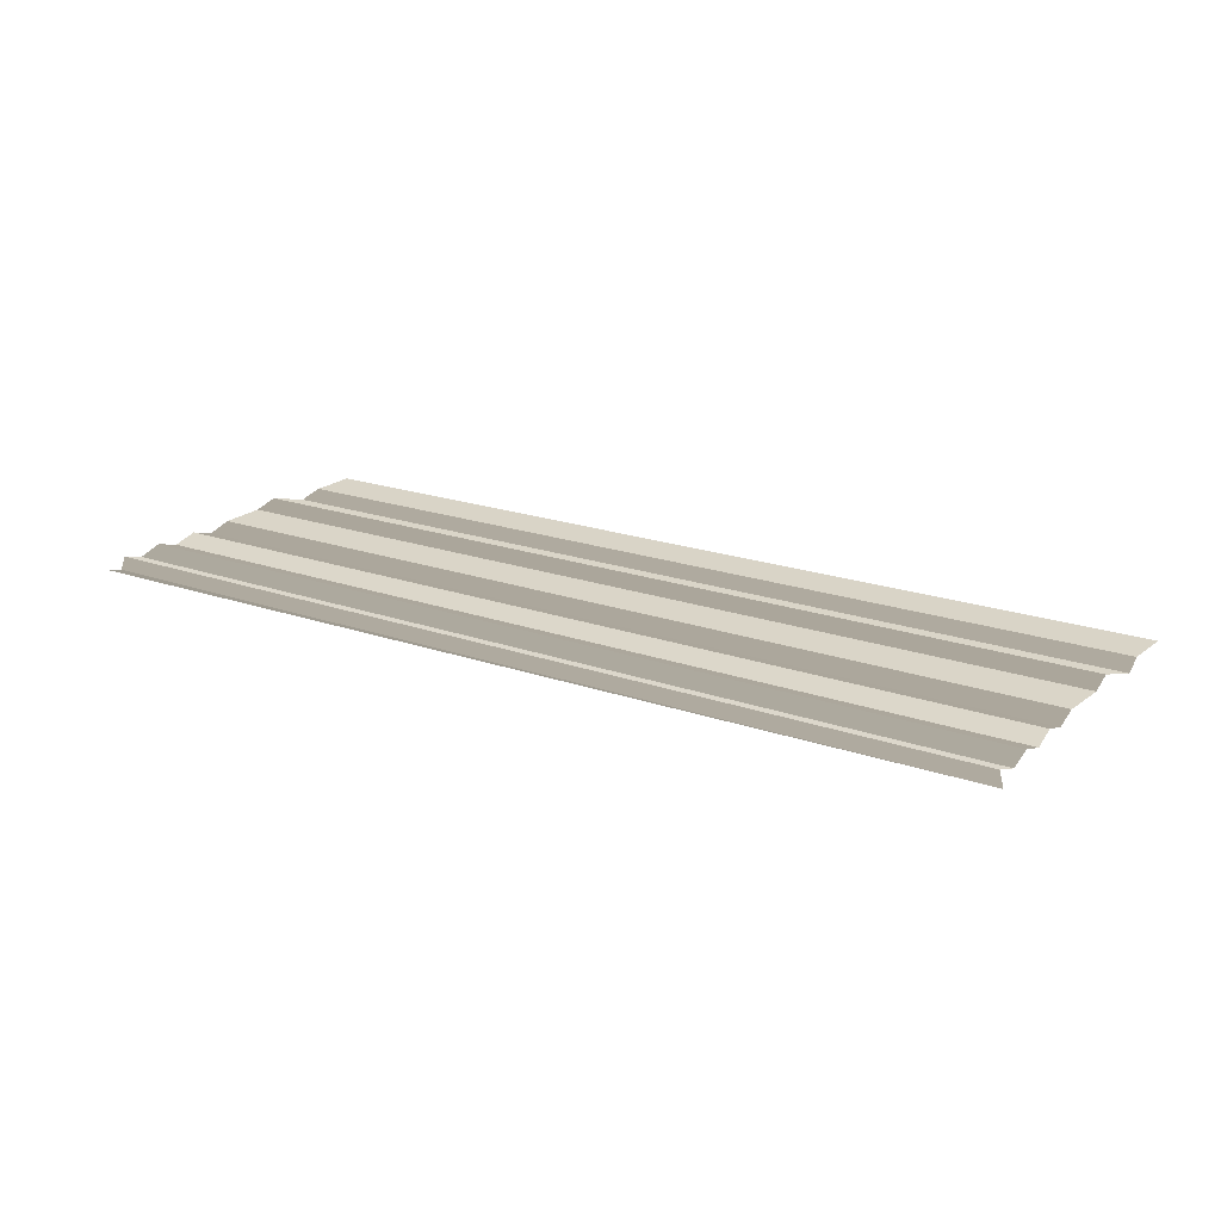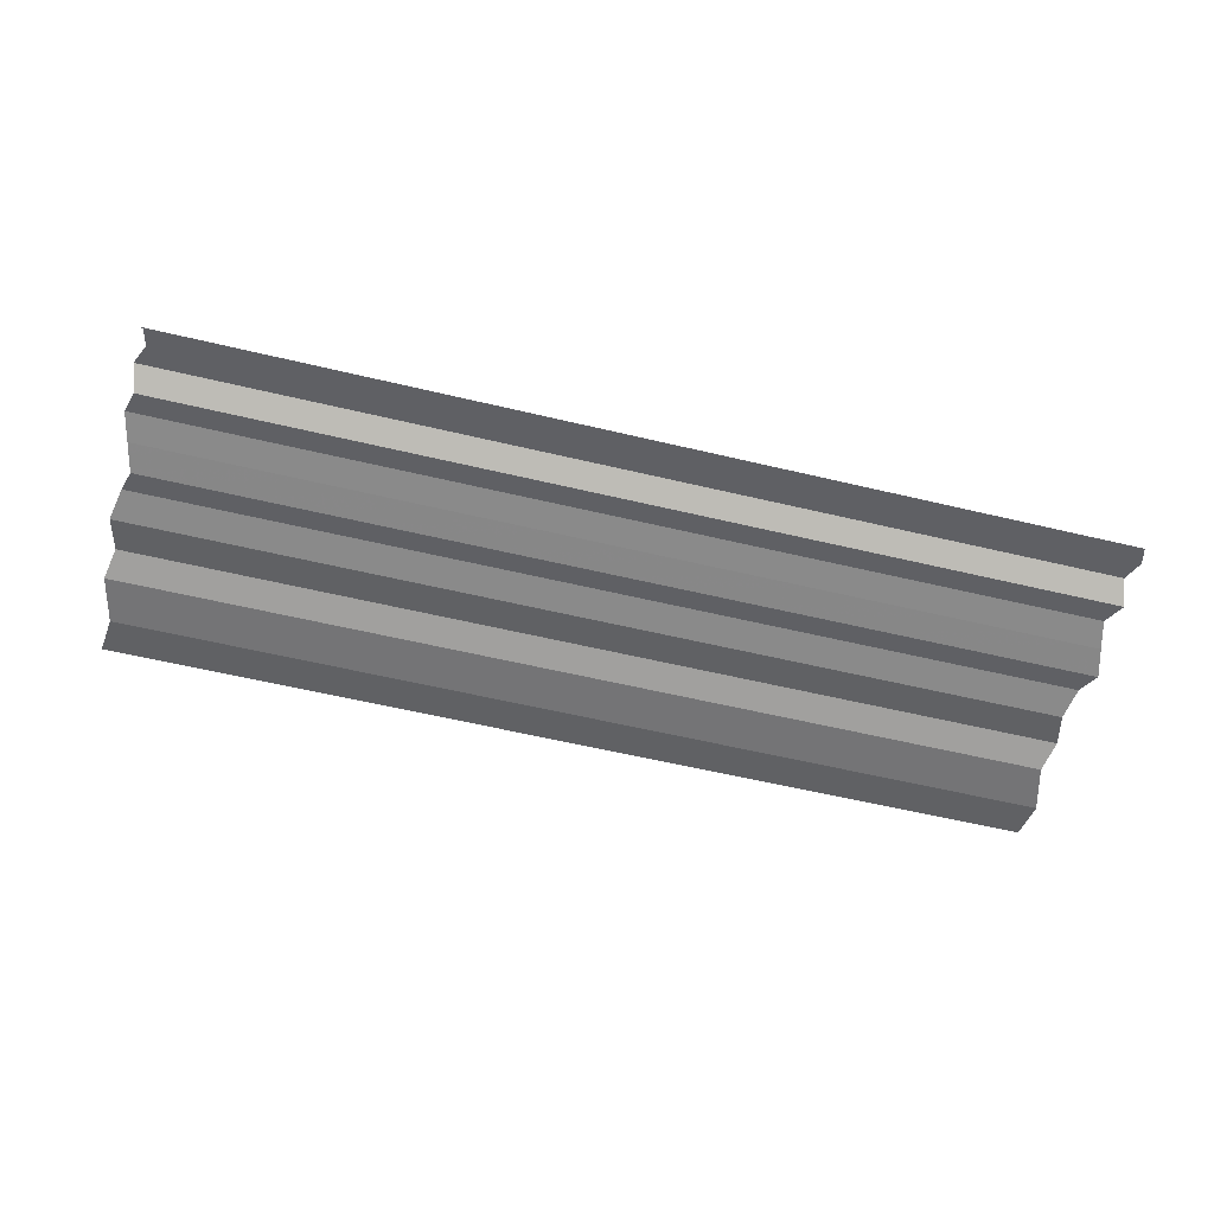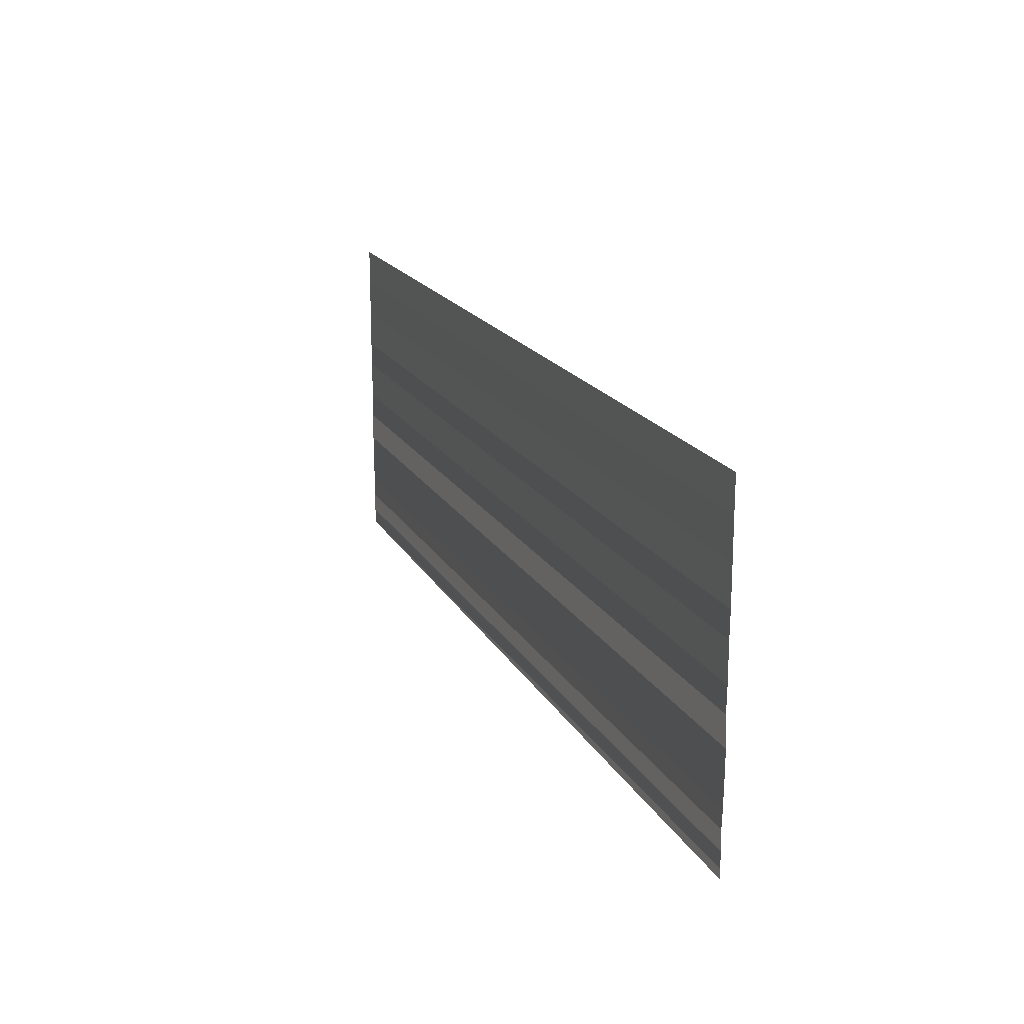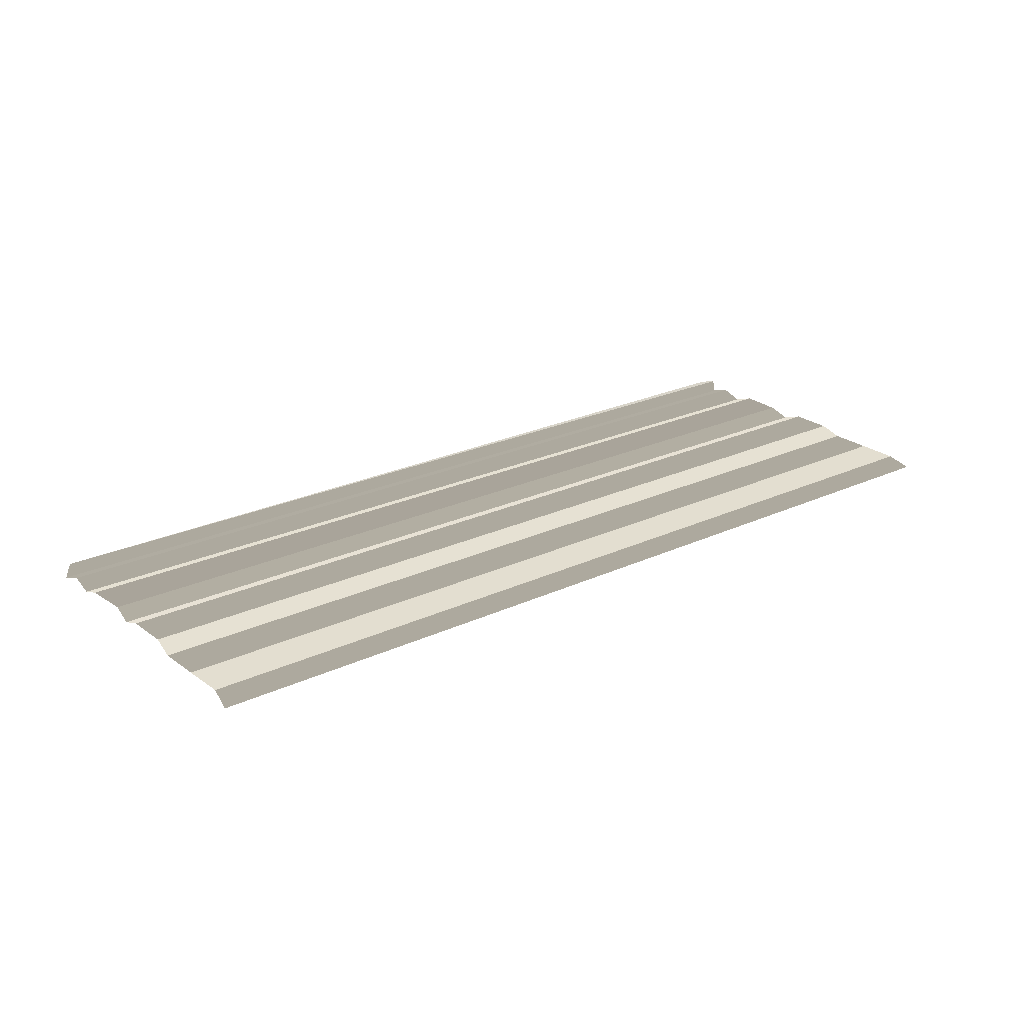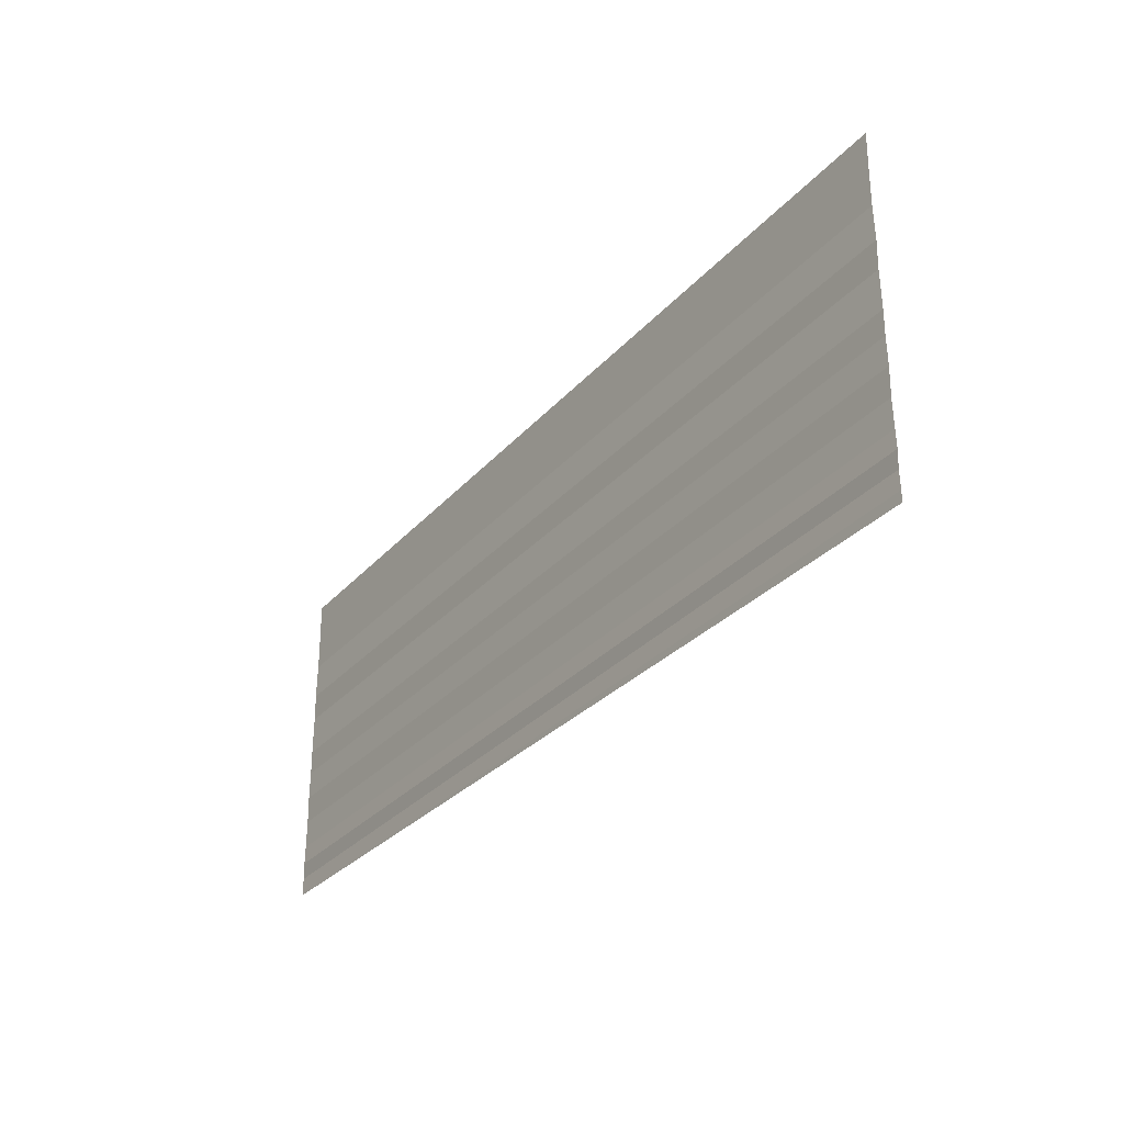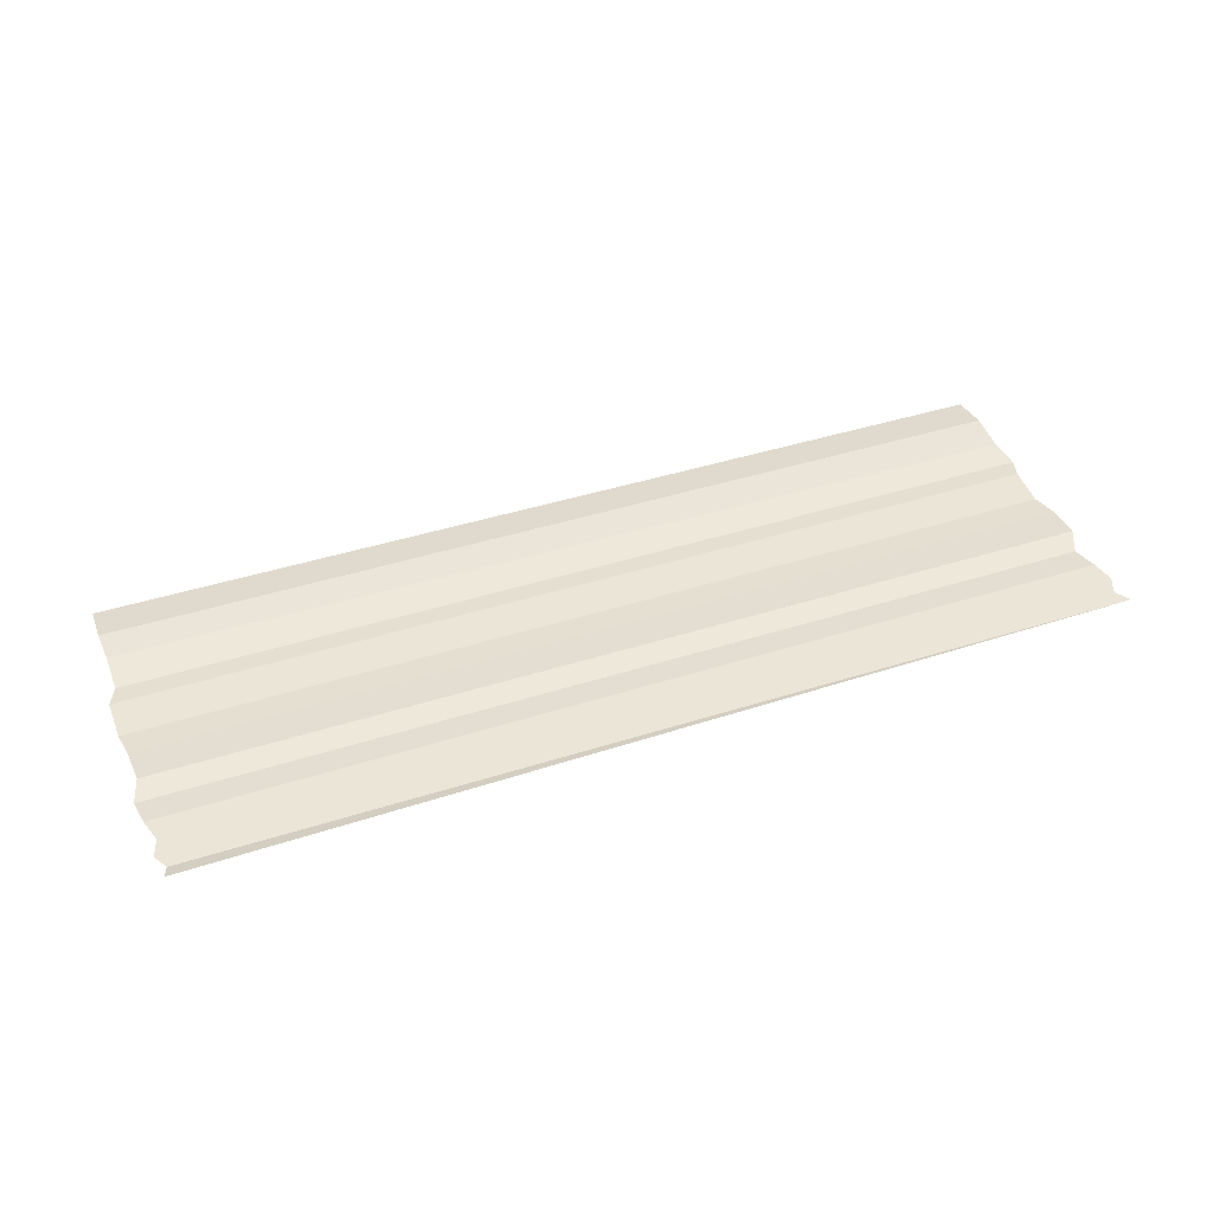
<metadata>
{"format":"obj","ext":"obj","renderer":"f3d","projection":"perspective","resolution":1024,"background":"white","views":[{"elev":20.9,"azim":-146.4,"up":"+Y"},{"elev":-57.2,"azim":166.1,"up":"+Y"},{"elev":18.9,"azim":68.4,"up":"+Z"},{"elev":23.8,"azim":-37.6,"up":"+Y"},{"elev":-31.3,"azim":55.3,"up":"+Z"},{"elev":41.7,"azim":159.2,"up":"+Y"}]}
</metadata>
<code>
o 11565
v 2243 1879 12.62
v 2243 1879 12.62
v 2243 1879 12.62
v 2243 1879 12.62
v 2243 1879 12.62
v 2243 1879 12.62
v 2243 1879 12.62
v 2243 1879 12.62
v 2243 1879 12.62
v 2243 1879 12.62
v 2243 1879 12.62
v 2243 1879 12.62
v 2243 1879 12.62
v 2243 1879 12.62
v 2243 1879 12.62
v 2243 1879 12.62
v 2243 1879 12.62
v 2243 1879 12.62
v 2243 1879 12.62
v 2243 1879 12.62
v 2243 1879 12.62
v 2243 1879 12.62
v 2243 1879 12.62
v 2243 1879 12.62
v 2243 1879 12.62
v 2243 1879 12.62
v 2243 1879 12.62
v 2243 1879 12.62
v 2243 1879 12.62
v 2243 1879 12.62
v 2243 1879 12.62
v 2243 1879 12.62
v 2243 1879 12.62
v 2243 1879 12.62
v 2243 1879 12.62
v 2243 1879 12.62
v 2243 1879 12.62
v 2243 1879 12.62
v 2243 1879 12.62
v 2243 1879 12.62
v 2243 1879 12.62
v 2243 1879 12.62
v 2243 1879 12.62
v 2243 1879 12.62
v 2243 1879 12.62
v 2243 1879 12.62
v 2243 1879 12.62
v 2243 1879 12.62
v 2243 1879 12.62
v 2243 1879 12.62
v 2243 1879 12.62
v 2243 1879 12.62
v 2243 1879 12.62
v 2243 1879 12.62
v 2243 1879 12.62
v 2243 1879 12.62
v 2243 1879 12.62
v 2243 1879 12.62
v 2243 1879 12.62
v 2243 1879 12.62
v 2243 1879 12.62
v 2243 1879 12.62
v 2243 1879 12.62
v 2243 1879 12.62
v 2243 1879 12.62
v 2243 1879 12.62
v 2243 1879 12.62
v 2243 1879 12.62
v 2243 1879 12.62
v 2243 1879 12.62
v 2243 1879 12.62
v 2243 1879 12.62
v 2243 1879 12.62
v 2243 1879 12.62
v 2243 1879 12.62
v 2243 1879 12.62
v 2243 1879 12.62
v 2243 1879 12.62
v 2243 1879 12.62
v 2243 1879 12.62
v 2243 1879 12.62
v 2243 1879 12.62
v 2243 1879 12.62
v 2243 1879 12.62
v 2243 1879 12.62
v 2243 1879 12.62
v 2243 1879 12.62
v 2243 1879 12.62
v 2243 1879 12.62
v 2243 1879 12.62
v 2243 1879 12.62
v 2243 1879 12.62
v 2243 1879 12.62
v 2243 1879 12.62
v 2243 1879 12.62
v 2243 1879 12.62
v 2243 1879 12.62
v 2243 1879 12.62
v 2243 1879 12.62
v 2243 1879 12.62
v 2243 1879 12.62
v 2243 1879 12.62
v 2243 1879 12.62
v 2243 1879 12.62
v 2243 1879 12.62
v 2243 1879 12.62
v 2243 1879 12.62
v 2243 1879 12.62
v 2243 1879 12.62
v 2243 1879 12.62
v 2243 1879 12.62
v 2243 1879 12.62
v 2243 1879 12.62
v 2243 1879 12.62
v 2243 1879 12.62
v 2243 1879 12.62
v 2243 1879 12.62
f 1 2 3
f 3 4 5
f 6 7 8
f 8 9 10
f 11 12 13
f 13 14 15
f 16 17 18
f 18 19 20
f 21 22 23
f 23 24 25
f 26 27 28
f 28 29 30
f 31 32 33
f 33 34 35
f 36 37 38
f 38 39 40
f 41 42 43
f 43 44 45
f 46 47 48
f 48 49 50
f 51 52 53
f 54 52 53
f 55 56 53
f 54 57 58
f 58 59 60
f 61 52 62
f 61 63 64
f 64 65 66
f 67 68 69
f 69 70 71
f 72 73 74
f 74 75 76
f 77 78 79
f 79 80 81
f 82 83 84
f 84 85 86
f 87 88 89
f 89 90 91
f 92 93 94
f 94 95 96
f 97 98 99
f 100 98 99
f 101 102 99
f 100 103 104
f 104 105 106
f 107 98 108
f 107 109 110
f 110 111 112
f 113 114 115
f 116 117 115

</code>
